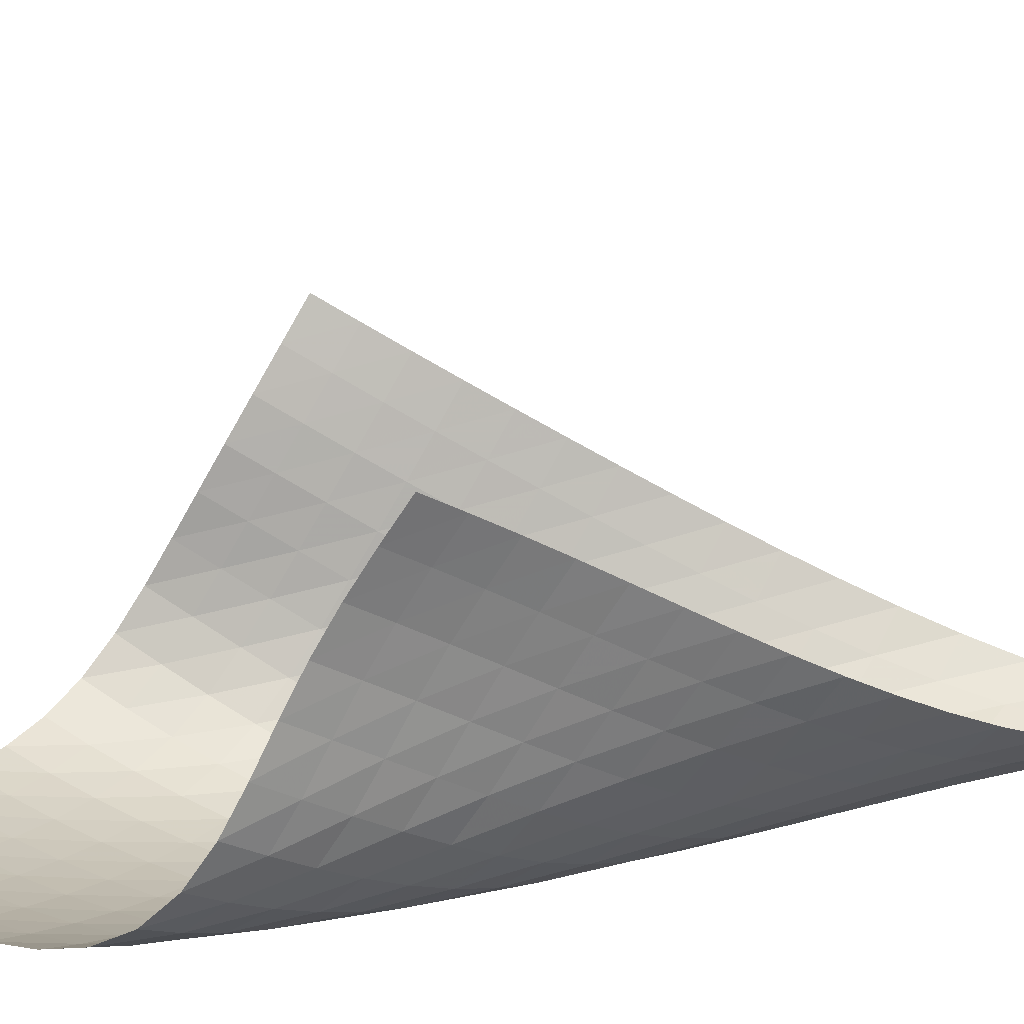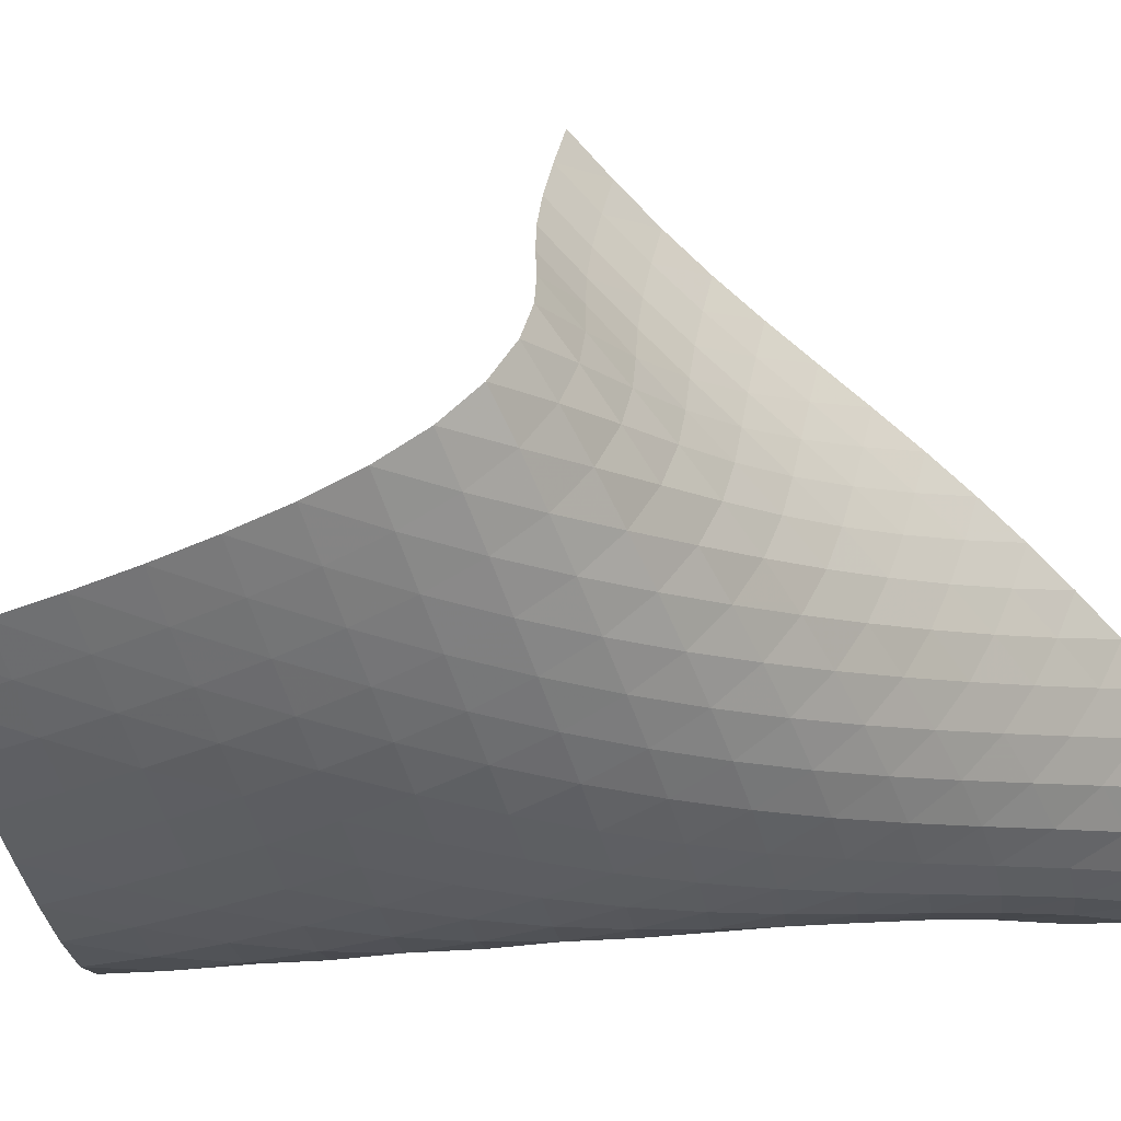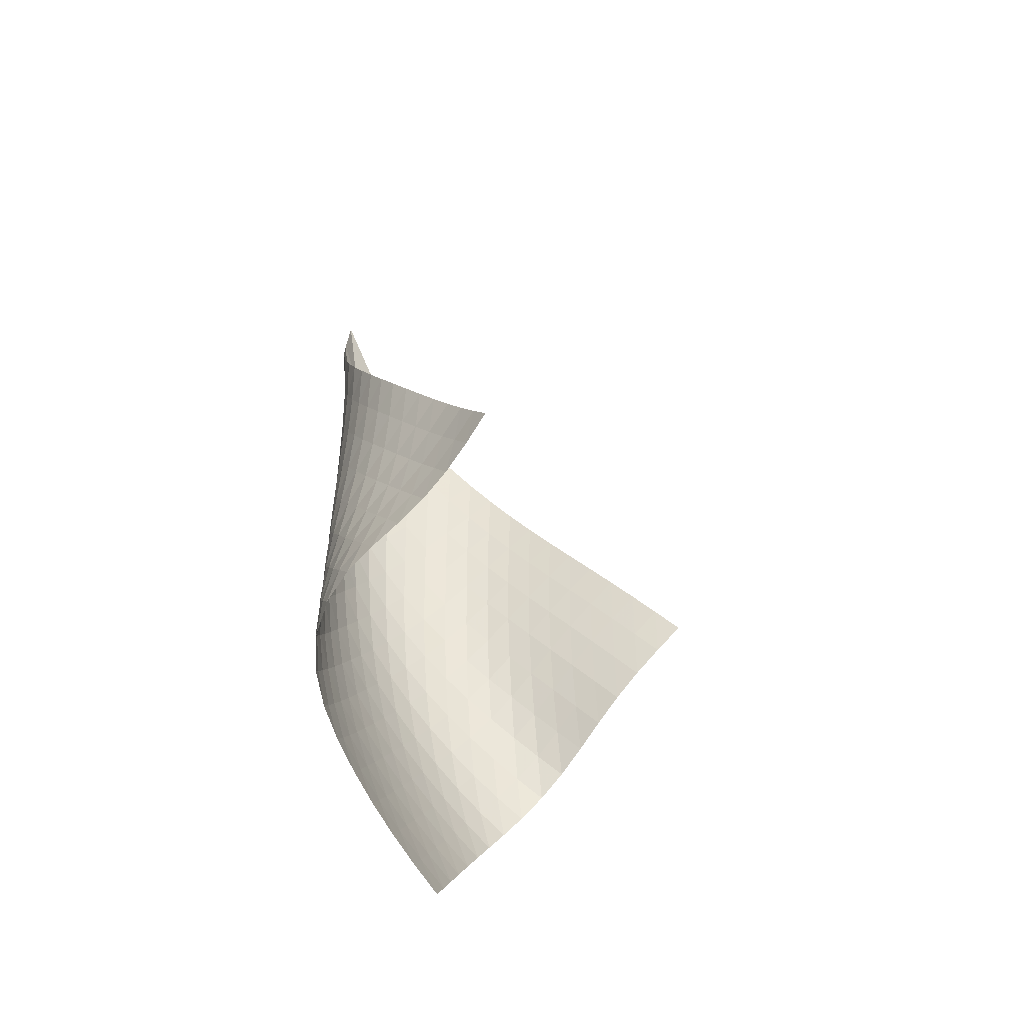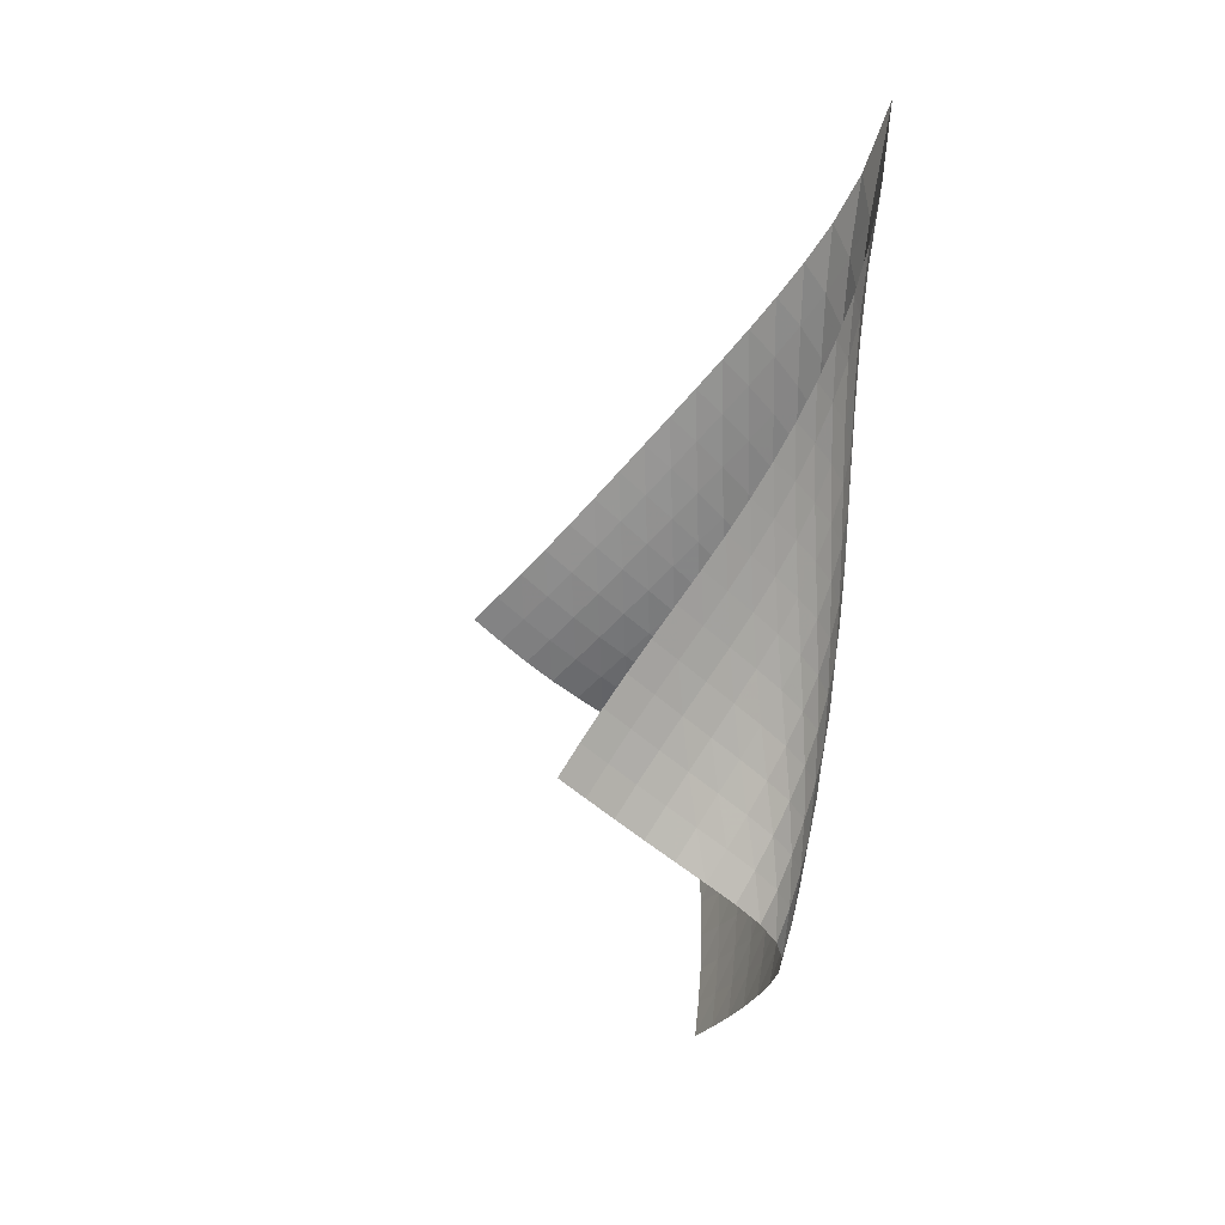
<metadata>
{"format":"obj","ext":"obj","renderer":"f3d","projection":"perspective","resolution":1024,"background":"white","views":[{"elev":64.3,"azim":74.8,"up":"+Z"},{"elev":-3.8,"azim":44.4,"up":"+Z"},{"elev":-43.2,"azim":-102.4,"up":"+Y"},{"elev":20.2,"azim":31.5,"up":"+Y"}]}
</metadata>
<code>
v -6.518 -0.1105 6.518
v -8.949 -12.24 15.37
v -15.37 -12.24 8.949
v -9.236 -21.16 9.236
v -14.84 -11.65 8.769
v -14.31 -11.06 8.567
v -13.81 -10.46 8.333
v -13.32 -9.846 8.07
v -12.84 -9.226 7.789
v -12.36 -8.598 7.504
v -11.87 -7.96 7.232
v -11.36 -7.311 6.982
v -10.83 -6.645 6.76
v -10.29 -5.96 6.572
v -9.724 -5.248 6.419
v -9.135 -4.498 6.309
v -8.519 -3.692 6.251
v -7.874 -2.787 6.259
v -7.202 -1.681 6.351
v -6.351 -1.681 7.202
v -6.259 -2.787 7.874
v -6.251 -3.692 8.519
v -6.309 -4.498 9.135
v -6.419 -5.248 9.724
v -6.572 -5.96 10.29
v -6.76 -6.645 10.83
v -6.982 -7.311 11.36
v -7.232 -7.96 11.87
v -7.504 -8.598 12.36
v -7.789 -9.226 12.84
v -8.07 -9.846 13.32
v -8.333 -10.46 13.81
v -8.567 -11.06 14.31
v -8.769 -11.65 14.84
v -8.612 -12.79 14.88
v -8.244 -13.33 14.41
v -7.815 -13.86 13.98
v -7.324 -14.38 13.6
v -6.807 -14.88 13.24
v -6.331 -15.39 12.85
v -5.986 -15.96 12.4
v -5.855 -16.56 11.91
v -5.959 -17.18 11.43
v -6.246 -17.79 11.01
v -6.643 -18.38 10.64
v -7.1 -18.96 10.32
v -7.594 -19.53 10.02
v -8.117 -20.08 9.739
v -8.667 -20.63 9.479
v -9.479 -20.63 8.667
v -9.739 -20.08 8.117
v -10.02 -19.53 7.594
v -10.32 -18.96 7.1
v -10.64 -18.38 6.643
v -11.01 -17.79 6.246
v -11.43 -17.18 5.959
v -11.91 -16.56 5.855
v -12.4 -15.96 5.986
v -12.85 -15.39 6.331
v -13.24 -14.88 6.807
v -13.6 -14.38 7.324
v -13.98 -13.86 7.815
v -14.41 -13.33 8.244
v -14.88 -12.79 8.612
v -6.785 -2.521 6.785
v -7.336 -3.424 6.521
v -7.928 -4.264 6.376
v -8.528 -5.049 6.325
v -9.12 -5.791 6.348
v -9.698 -6.501 6.429
v -10.26 -7.186 6.56
v -10.81 -7.852 6.735
v -11.33 -8.502 6.948
v -11.84 -9.14 7.192
v -12.33 -9.769 7.457
v -12.82 -10.39 7.728
v -13.32 -11 7.987
v -13.82 -11.61 8.223
v -14.35 -12.2 8.429
v -6.521 -3.424 7.336
v -6.908 -4.162 6.908
v -7.404 -4.918 6.606
v -7.958 -5.659 6.424
v -8.536 -6.377 6.34
v -9.117 -7.073 6.334
v -9.693 -7.749 6.393
v -10.26 -8.409 6.508
v -10.8 -9.055 6.673
v -11.33 -9.689 6.879
v -11.84 -10.32 7.115
v -12.34 -10.94 7.366
v -12.84 -11.55 7.614
v -13.35 -12.15 7.847
v -13.88 -12.75 8.055
v -6.376 -4.264 7.928
v -6.606 -4.918 7.404
v -6.969 -5.611 6.969
v -7.441 -6.31 6.648
v -7.978 -7 6.438
v -8.546 -7.677 6.324
v -9.125 -8.339 6.29
v -9.704 -8.987 6.324
v -10.27 -9.622 6.42
v -10.83 -10.25 6.569
v -11.36 -10.87 6.759
v -11.89 -11.48 6.976
v -12.4 -12.09 7.201
v -12.92 -12.69 7.419
v -13.45 -13.28 7.623
v -6.325 -5.049 8.528
v -6.424 -5.659 7.958
v -6.648 -6.31 7.441
v -7.007 -6.977 7.007
v -7.471 -7.645 6.676
v -8 -8.305 6.446
v -8.564 -8.953 6.303
v -9.145 -9.588 6.237
v -9.73 -10.21 6.24
v -10.31 -10.82 6.306
v -10.88 -11.43 6.426
v -11.43 -12.03 6.585
v -11.98 -12.62 6.766
v -12.52 -13.21 6.953
v -13.06 -13.8 7.139
v -6.348 -5.791 9.12
v -6.34 -6.377 8.536
v -6.438 -7 7.978
v -6.676 -7.645 7.471
v -7.045 -8.297 7.045
v -7.509 -8.945 6.711
v -8.034 -9.584 6.463
v -8.596 -10.21 6.293
v -9.179 -10.82 6.192
v -9.773 -11.42 6.156
v -10.37 -12.01 6.18
v -10.96 -12.59 6.255
v -11.54 -13.17 6.366
v -12.11 -13.74 6.499
v -12.68 -14.31 6.645
v -6.429 -6.501 9.698
v -6.334 -7.073 9.117
v -6.324 -7.677 8.546
v -6.446 -8.305 8
v -6.711 -8.945 7.509
v -7.096 -9.586 7.096
v -7.565 -10.22 6.763
v -8.089 -10.84 6.504
v -8.649 -11.45 6.308
v -9.234 -12.04 6.171
v -9.835 -12.62 6.091
v -10.44 -13.19 6.064
v -11.05 -13.75 6.082
v -11.66 -14.3 6.134
v -12.26 -14.85 6.216
v -6.56 -7.186 10.26
v -6.393 -7.749 9.693
v -6.29 -8.339 9.125
v -6.303 -8.953 8.564
v -6.463 -9.584 8.034
v -6.763 -10.22 7.565
v -7.17 -10.85 7.17
v -7.648 -11.47 6.844
v -8.174 -12.08 6.576
v -8.733 -12.67 6.36
v -9.317 -13.25 6.192
v -9.919 -13.82 6.069
v -10.53 -14.36 5.988
v -11.16 -14.9 5.947
v -11.78 -15.43 5.942
v -6.735 -7.852 10.81
v -6.508 -8.409 10.26
v -6.324 -8.987 9.704
v -6.237 -9.588 9.145
v -6.293 -10.21 8.596
v -6.504 -10.84 8.089
v -6.844 -11.47 7.648
v -7.274 -12.09 7.274
v -7.764 -12.7 6.958
v -8.294 -13.3 6.689
v -8.853 -13.88 6.459
v -9.435 -14.44 6.266
v -10.04 -14.99 6.108
v -10.65 -15.53 5.984
v -11.28 -16.05 5.895
v -6.948 -8.502 11.33
v -6.673 -9.055 10.8
v -6.42 -9.622 10.27
v -6.24 -10.21 9.73
v -6.192 -10.82 9.179
v -6.308 -11.45 8.649
v -6.576 -12.08 8.174
v -6.958 -12.7 7.764
v -7.414 -13.31 7.414
v -7.918 -13.91 7.111
v -8.453 -14.49 6.844
v -9.013 -15.06 6.608
v -9.594 -15.61 6.401
v -10.19 -16.15 6.221
v -10.8 -16.68 6.07
v -7.192 -9.14 11.84
v -6.879 -9.689 11.33
v -6.569 -10.25 10.83
v -6.306 -10.82 10.31
v -6.156 -11.42 9.773
v -6.171 -12.04 9.234
v -6.36 -12.67 8.733
v -6.689 -13.3 8.294
v -7.111 -13.91 7.918
v -7.59 -14.5 7.59
v -8.107 -15.09 7.3
v -8.65 -15.66 7.039
v -9.214 -16.22 6.804
v -9.796 -16.76 6.593
v -10.39 -17.28 6.405
v -7.457 -9.769 12.33
v -7.115 -10.32 11.84
v -6.759 -10.87 11.36
v -6.426 -11.43 10.88
v -6.18 -12.01 10.37
v -6.091 -12.62 9.835
v -6.192 -13.25 9.317
v -6.459 -13.88 8.853
v -6.844 -14.49 8.453
v -7.3 -15.09 8.107
v -7.8 -15.67 7.8
v -8.328 -16.24 7.522
v -8.88 -16.8 7.271
v -9.451 -17.34 7.041
v -10.04 -17.87 6.832
v -7.728 -10.39 12.82
v -7.366 -10.94 12.34
v -6.976 -11.48 11.89
v -6.585 -12.03 11.43
v -6.255 -12.59 10.96
v -6.064 -13.19 10.44
v -6.069 -13.82 9.919
v -6.266 -14.44 9.435
v -6.608 -15.06 9.013
v -7.039 -15.66 8.65
v -7.522 -16.24 8.328
v -8.038 -16.82 8.038
v -8.579 -17.37 7.774
v -9.141 -17.92 7.531
v -9.721 -18.45 7.308
v -7.987 -11 13.32
v -7.614 -11.55 12.84
v -7.201 -12.09 12.4
v -6.766 -12.62 11.98
v -6.366 -13.17 11.54
v -6.082 -13.75 11.05
v -5.988 -14.36 10.53
v -6.108 -14.99 10.04
v -6.401 -15.61 9.594
v -6.804 -16.22 9.214
v -7.271 -16.8 8.88
v -7.774 -17.37 8.579
v -8.303 -17.93 8.303
v -8.856 -18.48 8.05
v -9.429 -19.01 7.815
v -8.223 -11.61 13.82
v -7.847 -12.15 13.35
v -7.419 -12.69 12.92
v -6.953 -13.21 12.52
v -6.499 -13.74 12.11
v -6.134 -14.3 11.66
v -5.947 -14.9 11.16
v -5.984 -15.53 10.65
v -6.221 -16.15 10.19
v -6.593 -16.76 9.796
v -7.041 -17.34 9.451
v -7.531 -17.92 9.141
v -8.05 -18.48 8.856
v -8.593 -19.03 8.593
v -9.158 -19.56 8.349
v -8.429 -12.2 14.35
v -8.055 -12.75 13.88
v -7.623 -13.28 13.45
v -7.139 -13.8 13.06
v -6.645 -14.31 12.68
v -6.216 -14.85 12.26
v -5.942 -15.43 11.78
v -5.895 -16.05 11.28
v -6.07 -16.68 10.8
v -6.405 -17.28 10.39
v -6.832 -17.87 10.04
v -7.308 -18.45 9.721
v -7.815 -19.01 9.429
v -8.349 -19.56 9.158
v -8.906 -20.1 8.906
f 289 49 4
f 289 4 50
f 5 79 64
f 5 64 3
f 79 94 63
f 79 63 64
f 94 109 62
f 94 62 63
f 109 124 61
f 109 61 62
f 124 139 60
f 124 60 61
f 139 154 59
f 139 59 60
f 154 169 58
f 154 58 59
f 169 184 57
f 169 57 58
f 184 199 56
f 184 56 57
f 199 214 55
f 199 55 56
f 214 229 54
f 214 54 55
f 229 244 53
f 229 53 54
f 244 259 52
f 244 52 53
f 259 274 51
f 259 51 52
f 274 289 50
f 274 50 51
f 1 20 65
f 1 65 19
f 19 65 66
f 19 66 18
f 18 66 67
f 18 67 17
f 17 67 68
f 17 68 16
f 16 68 69
f 16 69 15
f 15 69 70
f 15 70 14
f 14 70 71
f 14 71 13
f 13 71 72
f 13 72 12
f 12 72 73
f 12 73 11
f 11 73 74
f 11 74 10
f 10 74 75
f 10 75 9
f 9 75 76
f 9 76 8
f 8 76 77
f 8 77 7
f 7 77 78
f 7 78 6
f 6 78 79
f 6 79 5
f 20 21 80
f 20 80 65
f 65 80 81
f 65 81 66
f 66 81 82
f 66 82 67
f 67 82 83
f 67 83 68
f 68 83 84
f 68 84 69
f 69 84 85
f 69 85 70
f 70 85 86
f 70 86 71
f 71 86 87
f 71 87 72
f 72 87 88
f 72 88 73
f 73 88 89
f 73 89 74
f 74 89 90
f 74 90 75
f 75 90 91
f 75 91 76
f 76 91 92
f 76 92 77
f 77 92 93
f 77 93 78
f 78 93 94
f 78 94 79
f 21 22 95
f 21 95 80
f 80 95 96
f 80 96 81
f 81 96 97
f 81 97 82
f 82 97 98
f 82 98 83
f 83 98 99
f 83 99 84
f 84 99 100
f 84 100 85
f 85 100 101
f 85 101 86
f 86 101 102
f 86 102 87
f 87 102 103
f 87 103 88
f 88 103 104
f 88 104 89
f 89 104 105
f 89 105 90
f 90 105 106
f 90 106 91
f 91 106 107
f 91 107 92
f 92 107 108
f 92 108 93
f 93 108 109
f 93 109 94
f 22 23 110
f 22 110 95
f 95 110 111
f 95 111 96
f 96 111 112
f 96 112 97
f 97 112 113
f 97 113 98
f 98 113 114
f 98 114 99
f 99 114 115
f 99 115 100
f 100 115 116
f 100 116 101
f 101 116 117
f 101 117 102
f 102 117 118
f 102 118 103
f 103 118 119
f 103 119 104
f 104 119 120
f 104 120 105
f 105 120 121
f 105 121 106
f 106 121 122
f 106 122 107
f 107 122 123
f 107 123 108
f 108 123 124
f 108 124 109
f 23 24 125
f 23 125 110
f 110 125 126
f 110 126 111
f 111 126 127
f 111 127 112
f 112 127 128
f 112 128 113
f 113 128 129
f 113 129 114
f 114 129 130
f 114 130 115
f 115 130 131
f 115 131 116
f 116 131 132
f 116 132 117
f 117 132 133
f 117 133 118
f 118 133 134
f 118 134 119
f 119 134 135
f 119 135 120
f 120 135 136
f 120 136 121
f 121 136 137
f 121 137 122
f 122 137 138
f 122 138 123
f 123 138 139
f 123 139 124
f 24 25 140
f 24 140 125
f 125 140 141
f 125 141 126
f 126 141 142
f 126 142 127
f 127 142 143
f 127 143 128
f 128 143 144
f 128 144 129
f 129 144 145
f 129 145 130
f 130 145 146
f 130 146 131
f 131 146 147
f 131 147 132
f 132 147 148
f 132 148 133
f 133 148 149
f 133 149 134
f 134 149 150
f 134 150 135
f 135 150 151
f 135 151 136
f 136 151 152
f 136 152 137
f 137 152 153
f 137 153 138
f 138 153 154
f 138 154 139
f 25 26 155
f 25 155 140
f 140 155 156
f 140 156 141
f 141 156 157
f 141 157 142
f 142 157 158
f 142 158 143
f 143 158 159
f 143 159 144
f 144 159 160
f 144 160 145
f 145 160 161
f 145 161 146
f 146 161 162
f 146 162 147
f 147 162 163
f 147 163 148
f 148 163 164
f 148 164 149
f 149 164 165
f 149 165 150
f 150 165 166
f 150 166 151
f 151 166 167
f 151 167 152
f 152 167 168
f 152 168 153
f 153 168 169
f 153 169 154
f 26 27 170
f 26 170 155
f 155 170 171
f 155 171 156
f 156 171 172
f 156 172 157
f 157 172 173
f 157 173 158
f 158 173 174
f 158 174 159
f 159 174 175
f 159 175 160
f 160 175 176
f 160 176 161
f 161 176 177
f 161 177 162
f 162 177 178
f 162 178 163
f 163 178 179
f 163 179 164
f 164 179 180
f 164 180 165
f 165 180 181
f 165 181 166
f 166 181 182
f 166 182 167
f 167 182 183
f 167 183 168
f 168 183 184
f 168 184 169
f 27 28 185
f 27 185 170
f 170 185 186
f 170 186 171
f 171 186 187
f 171 187 172
f 172 187 188
f 172 188 173
f 173 188 189
f 173 189 174
f 174 189 190
f 174 190 175
f 175 190 191
f 175 191 176
f 176 191 192
f 176 192 177
f 177 192 193
f 177 193 178
f 178 193 194
f 178 194 179
f 179 194 195
f 179 195 180
f 180 195 196
f 180 196 181
f 181 196 197
f 181 197 182
f 182 197 198
f 182 198 183
f 183 198 199
f 183 199 184
f 28 29 200
f 28 200 185
f 185 200 201
f 185 201 186
f 186 201 202
f 186 202 187
f 187 202 203
f 187 203 188
f 188 203 204
f 188 204 189
f 189 204 205
f 189 205 190
f 190 205 206
f 190 206 191
f 191 206 207
f 191 207 192
f 192 207 208
f 192 208 193
f 193 208 209
f 193 209 194
f 194 209 210
f 194 210 195
f 195 210 211
f 195 211 196
f 196 211 212
f 196 212 197
f 197 212 213
f 197 213 198
f 198 213 214
f 198 214 199
f 29 30 215
f 29 215 200
f 200 215 216
f 200 216 201
f 201 216 217
f 201 217 202
f 202 217 218
f 202 218 203
f 203 218 219
f 203 219 204
f 204 219 220
f 204 220 205
f 205 220 221
f 205 221 206
f 206 221 222
f 206 222 207
f 207 222 223
f 207 223 208
f 208 223 224
f 208 224 209
f 209 224 225
f 209 225 210
f 210 225 226
f 210 226 211
f 211 226 227
f 211 227 212
f 212 227 228
f 212 228 213
f 213 228 229
f 213 229 214
f 30 31 230
f 30 230 215
f 215 230 231
f 215 231 216
f 216 231 232
f 216 232 217
f 217 232 233
f 217 233 218
f 218 233 234
f 218 234 219
f 219 234 235
f 219 235 220
f 220 235 236
f 220 236 221
f 221 236 237
f 221 237 222
f 222 237 238
f 222 238 223
f 223 238 239
f 223 239 224
f 224 239 240
f 224 240 225
f 225 240 241
f 225 241 226
f 226 241 242
f 226 242 227
f 227 242 243
f 227 243 228
f 228 243 244
f 228 244 229
f 31 32 245
f 31 245 230
f 230 245 246
f 230 246 231
f 231 246 247
f 231 247 232
f 232 247 248
f 232 248 233
f 233 248 249
f 233 249 234
f 234 249 250
f 234 250 235
f 235 250 251
f 235 251 236
f 236 251 252
f 236 252 237
f 237 252 253
f 237 253 238
f 238 253 254
f 238 254 239
f 239 254 255
f 239 255 240
f 240 255 256
f 240 256 241
f 241 256 257
f 241 257 242
f 242 257 258
f 242 258 243
f 243 258 259
f 243 259 244
f 32 33 260
f 32 260 245
f 245 260 261
f 245 261 246
f 246 261 262
f 246 262 247
f 247 262 263
f 247 263 248
f 248 263 264
f 248 264 249
f 249 264 265
f 249 265 250
f 250 265 266
f 250 266 251
f 251 266 267
f 251 267 252
f 252 267 268
f 252 268 253
f 253 268 269
f 253 269 254
f 254 269 270
f 254 270 255
f 255 270 271
f 255 271 256
f 256 271 272
f 256 272 257
f 257 272 273
f 257 273 258
f 258 273 274
f 258 274 259
f 33 34 275
f 33 275 260
f 260 275 276
f 260 276 261
f 261 276 277
f 261 277 262
f 262 277 278
f 262 278 263
f 263 278 279
f 263 279 264
f 264 279 280
f 264 280 265
f 265 280 281
f 265 281 266
f 266 281 282
f 266 282 267
f 267 282 283
f 267 283 268
f 268 283 284
f 268 284 269
f 269 284 285
f 269 285 270
f 270 285 286
f 270 286 271
f 271 286 287
f 271 287 272
f 272 287 288
f 272 288 273
f 273 288 289
f 273 289 274
f 34 2 35
f 34 35 275
f 275 35 36
f 275 36 276
f 276 36 37
f 276 37 277
f 277 37 38
f 277 38 278
f 278 38 39
f 278 39 279
f 279 39 40
f 279 40 280
f 280 40 41
f 280 41 281
f 281 41 42
f 281 42 282
f 282 42 43
f 282 43 283
f 283 43 44
f 283 44 284
f 284 44 45
f 284 45 285
f 285 45 46
f 285 46 286
f 286 46 47
f 286 47 287
f 287 47 48
f 287 48 288
f 288 48 49
f 288 49 289

</code>
